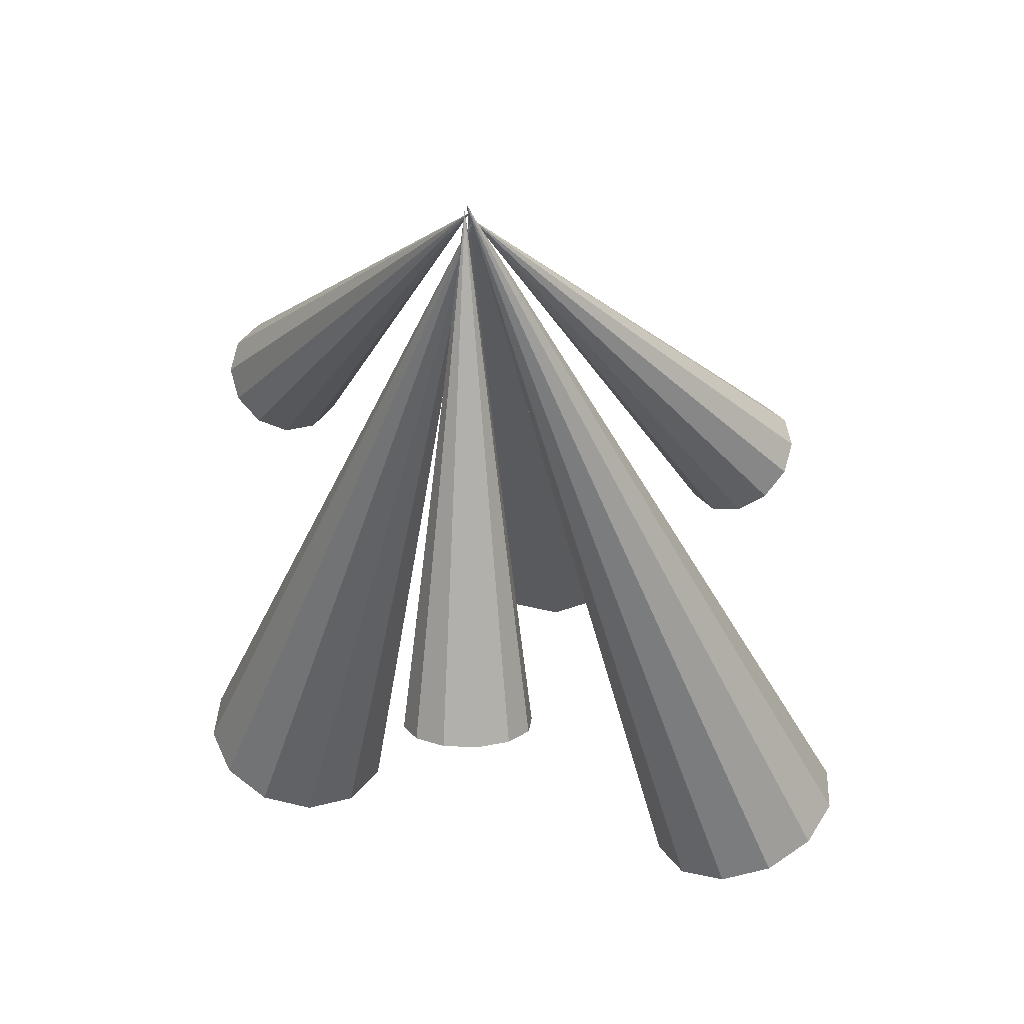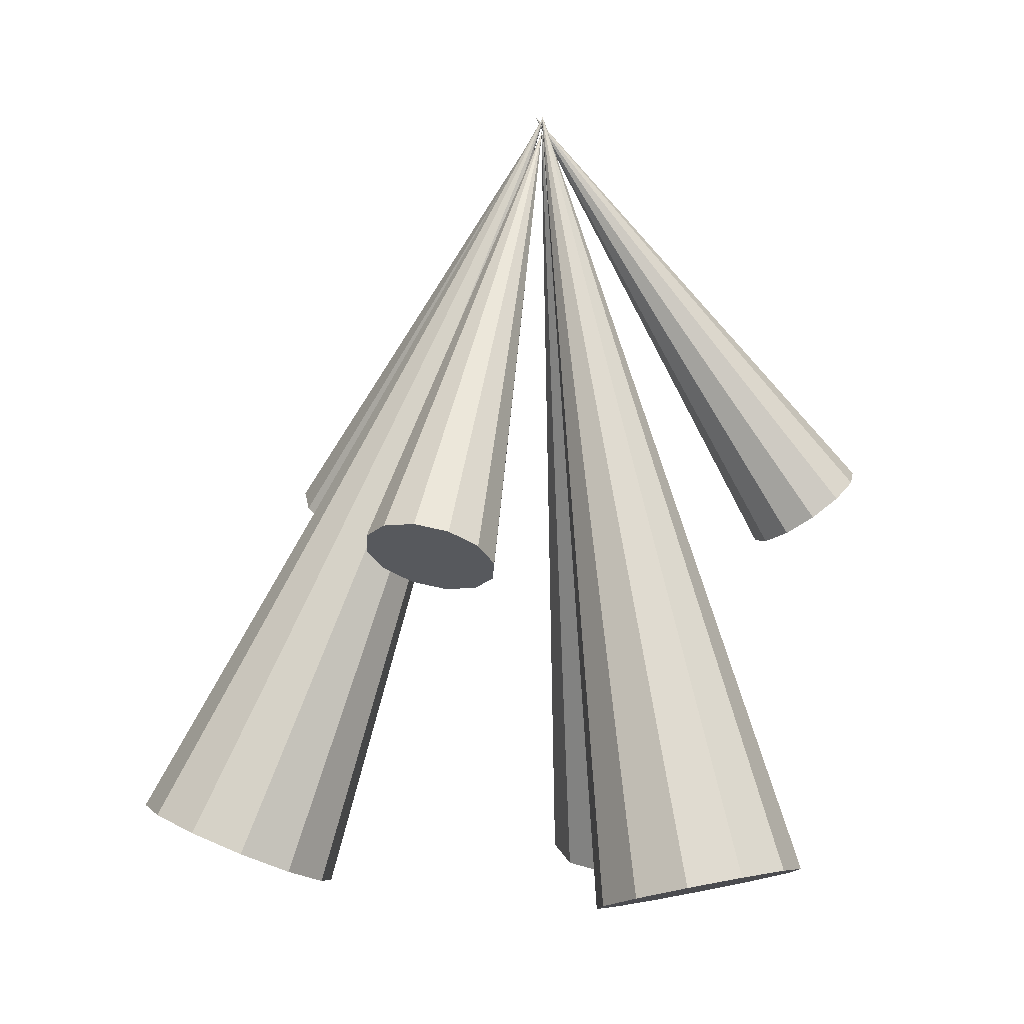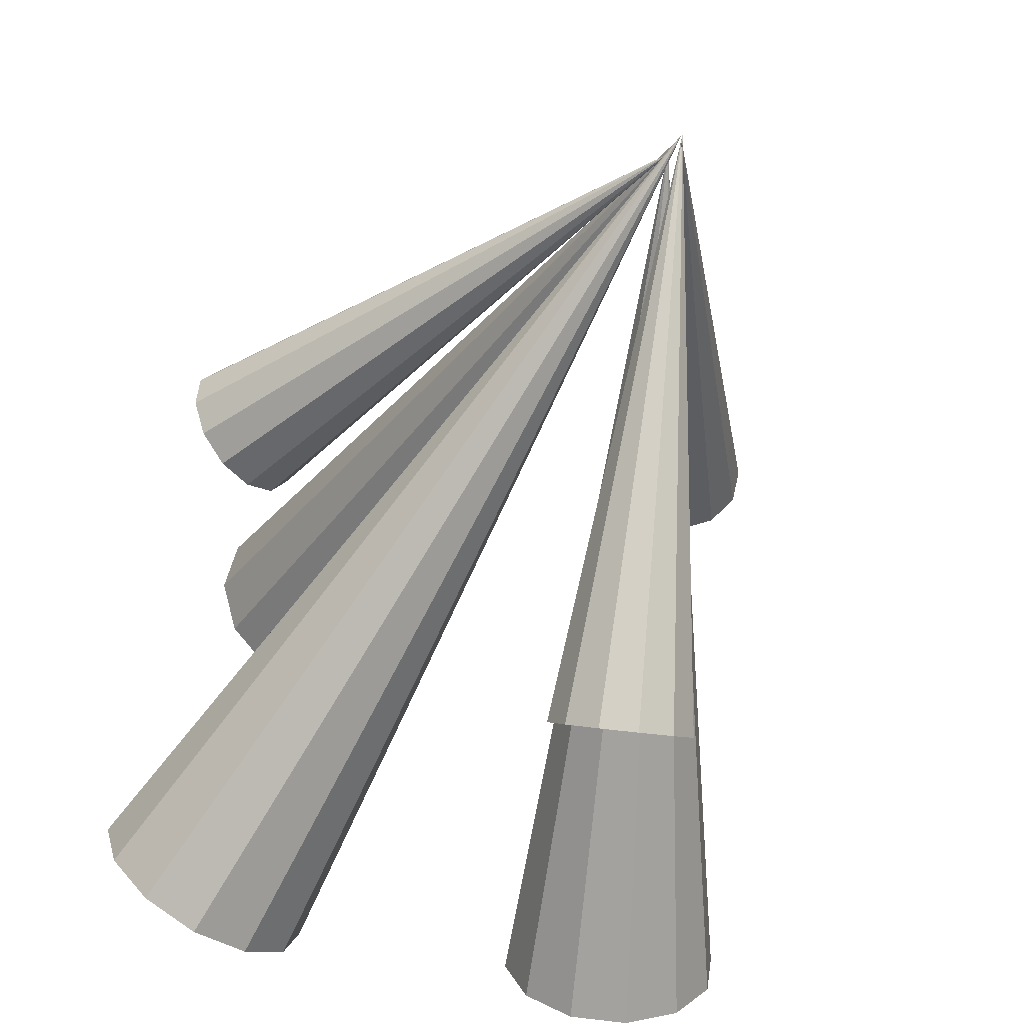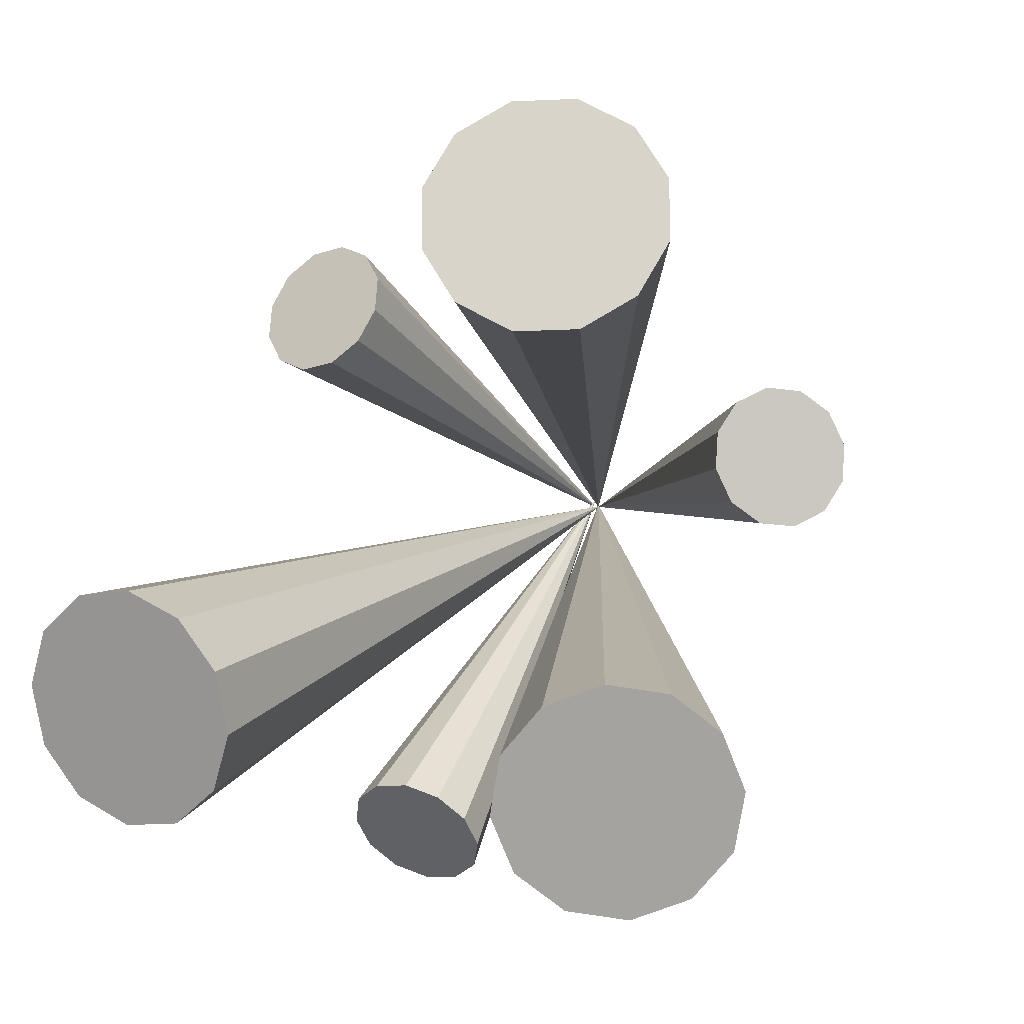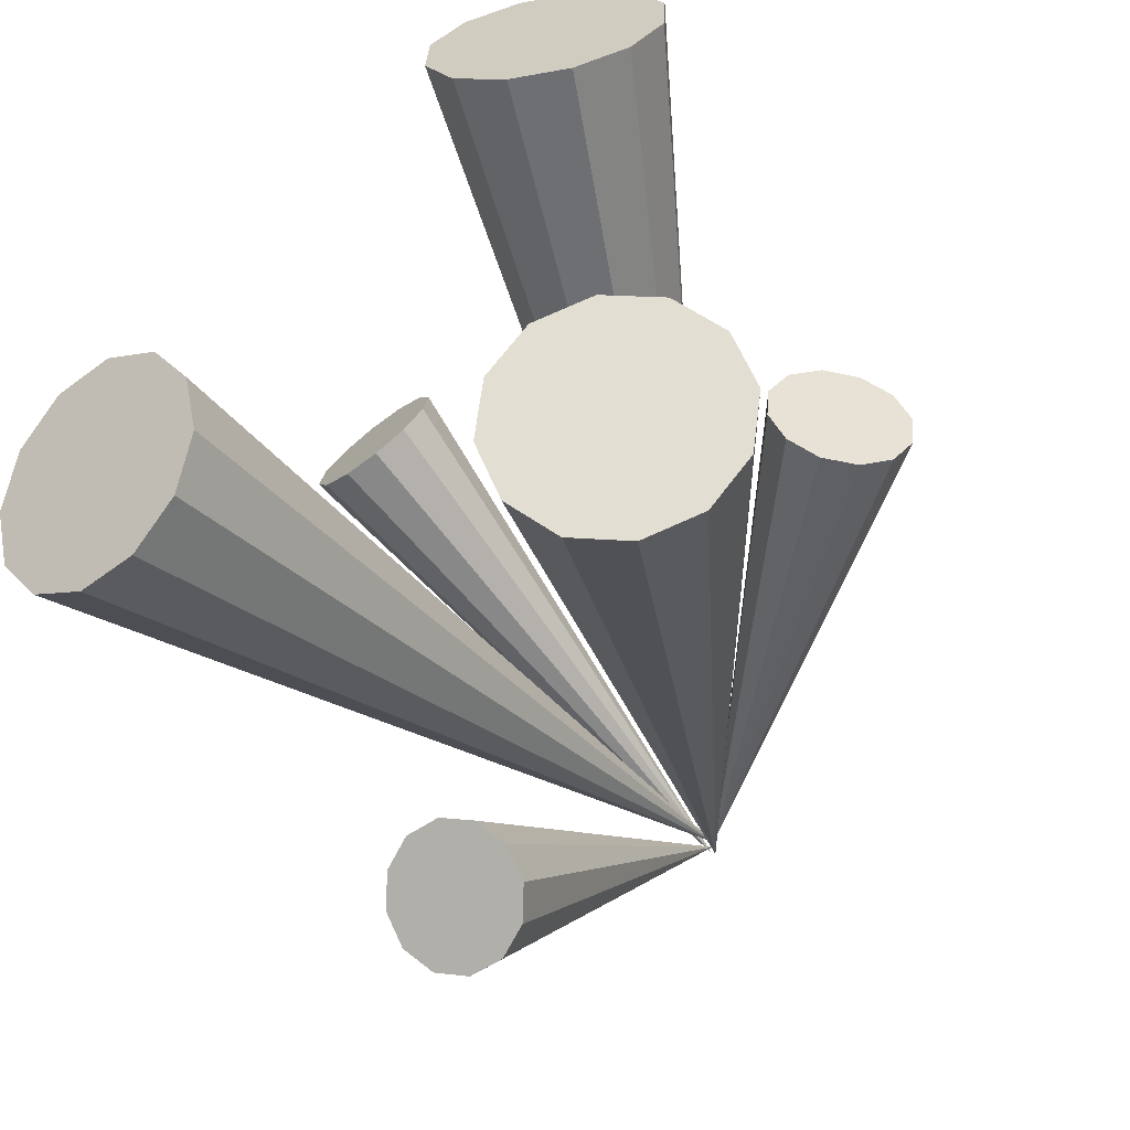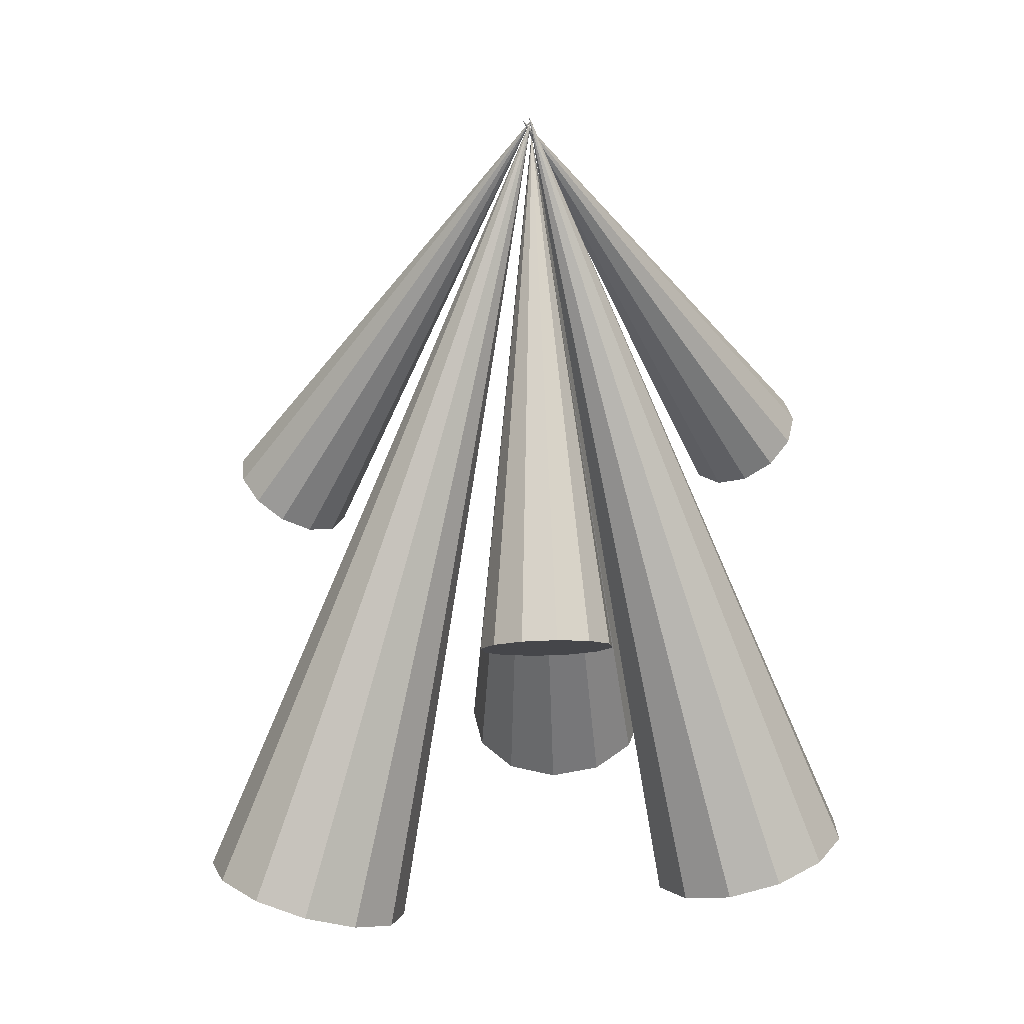
<metadata>
{"format":"obj","ext":"obj","renderer":"f3d","projection":"perspective","resolution":1024,"background":"white","views":[{"elev":48.3,"azim":146.2,"up":"+Z"},{"elev":5.6,"azim":-85.7,"up":"+Z"},{"elev":-59.1,"azim":-16.1,"up":"+Y"},{"elev":5.2,"azim":-162.8,"up":"+Y"},{"elev":-39.9,"azim":-155.9,"up":"+Y"},{"elev":25.6,"azim":-109.9,"up":"+Z"}]}
</metadata>
<code>
v 0.002497 -0.0003275 0.03135
v -0.00334 0.03123 -0.04261
v -0.00393 0.02642 -0.04443
v -0.005351 0.03549 -0.04045
v -0.009423 0.03805 -0.03854
v -0.01447 0.03823 -0.03739
v -0.01913 0.03598 -0.0373
v -0.02216 0.03191 -0.03831
v -0.02275 0.0271 -0.04013
v -0.02074 0.02285 -0.04229
v -0.01667 0.02029 -0.0442
v -0.01163 0.0201 -0.04535
v -0.006963 0.02235 -0.04543
v 0.001993 -0.0001496 0.02958
v -0.0207 0.01071 -0.01396
v -0.0207 0.007555 -0.01462
v -0.02203 0.01327 -0.0125
v -0.02436 0.01453 -0.01065
v -0.02704 0.01417 -0.008894
v -0.02937 0.01227 -0.007707
v -0.03072 0.009353 -0.007406
v -0.03072 0.006194 -0.008071
v -0.02939 0.003641 -0.009525
v -0.02706 0.002377 -0.01138
v -0.02438 0.002742 -0.01313
v -0.02205 0.004637 -0.01432
v 0.002573 -7.26e-05 0.03157
v -0.01106 -0.01263 -0.04689
v -0.009993 -0.01763 -0.04611
v -0.01441 -0.008687 -0.04677
v -0.01915 -0.006861 -0.04577
v -0.02401 -0.007643 -0.04417
v -0.02768 -0.01082 -0.04238
v -0.02919 -0.01555 -0.0409
v -0.02812 -0.02055 -0.04011
v -0.02477 -0.02449 -0.04023
v -0.02003 -0.02632 -0.04123
v -0.01518 -0.02554 -0.04284
v -0.0115 -0.02236 -0.04462
v 0.002758 0.0005957 0.03131
v 0.01443 -0.02965 -0.00713
v 0.01225 -0.03175 -0.006007
v 0.01515 -0.02701 -0.008851
v 0.01421 -0.02455 -0.01071
v 0.01187 -0.02291 -0.0122
v 0.008744 -0.02254 -0.01294
v 0.005681 -0.02353 -0.01271
v 0.003499 -0.02563 -0.01159
v 0.002782 -0.02827 -0.009869
v 0.003721 -0.03074 -0.008012
v 0.006066 -0.03237 -0.006516
v 0.009188 -0.03274 -0.005782
v 0.001937 -9.823e-05 0.02976
v 0.02995 -0.009264 -0.04528
v 0.0291 -0.01435 -0.0448
v 0.0282 -0.004509 -0.04634
v 0.02432 -0.001356 -0.04768
v 0.01935 -0.0006498 -0.04896
v 0.01463 -0.002581 -0.04982
v 0.01141 -0.00663 -0.05004
v 0.01057 -0.01171 -0.04955
v 0.01232 -0.01647 -0.0485
v 0.0162 -0.01962 -0.04715
v 0.02116 -0.02033 -0.04588
v 0.02589 -0.0184 -0.04501
v 0.002721 -0.0003084 0.03105
v 0.02308 0.02148 -0.009429
v 0.02279 0.01866 -0.01097
v 0.0218 0.02428 -0.008441
v 0.01929 0.02629 -0.008269
v 0.01621 0.02699 -0.008959
v 0.0134 0.02619 -0.01033
v 0.01161 0.02409 -0.01201
v 0.01131 0.02127 -0.01354
v 0.01259 0.01848 -0.01453
v 0.01511 0.01646 -0.0147
v 0.01818 0.01576 -0.01401
v 0.02099 0.01657 -0.01265
o group1686224423
g mesh1686224423
f 3 2 1
f 2 4 1
f 4 5 1
f 5 6 1
f 6 7 1
f 7 8 1
f 8 9 1
f 9 10 1
f 10 11 1
f 11 12 1
f 12 13 1
f 13 3 1
f 13 12 11 10 9 8 7 6 5 4 2 3
o group1565512473
g mesh1565512473
f 16 15 14
f 15 17 14
f 17 18 14
f 18 19 14
f 19 20 14
f 20 21 14
f 21 22 14
f 22 23 14
f 23 24 14
f 24 25 14
f 25 26 14
f 26 16 14
f 26 25 24 23 22 21 20 19 18 17 15 16
o group1746627453
g mesh1746627453
f 29 28 27
f 28 30 27
f 30 31 27
f 31 32 27
f 32 33 27
f 33 34 27
f 34 35 27
f 35 36 27
f 36 37 27
f 37 38 27
f 38 39 27
f 39 29 27
f 39 38 37 36 35 34 33 32 31 30 28 29
o group859198247
g mesh859198247
f 42 41 40
f 41 43 40
f 43 44 40
f 44 45 40
f 45 46 40
f 46 47 40
f 47 48 40
f 48 49 40
f 49 50 40
f 50 51 40
f 51 52 40
f 52 42 40
f 52 51 50 49 48 47 46 45 44 43 41 42
o group36427447
g mesh36427447
f 55 54 53
f 54 56 53
f 56 57 53
f 57 58 53
f 58 59 53
f 59 60 53
f 60 61 53
f 61 62 53
f 62 63 53
f 63 64 53
f 64 65 53
f 65 55 53
f 65 64 63 62 61 60 59 58 57 56 54 55
o group1981820982
g mesh1981820982
f 68 67 66
f 67 69 66
f 69 70 66
f 70 71 66
f 71 72 66
f 72 73 66
f 73 74 66
f 74 75 66
f 75 76 66
f 76 77 66
f 77 78 66
f 78 68 66
f 78 77 76 75 74 73 72 71 70 69 67 68

</code>
